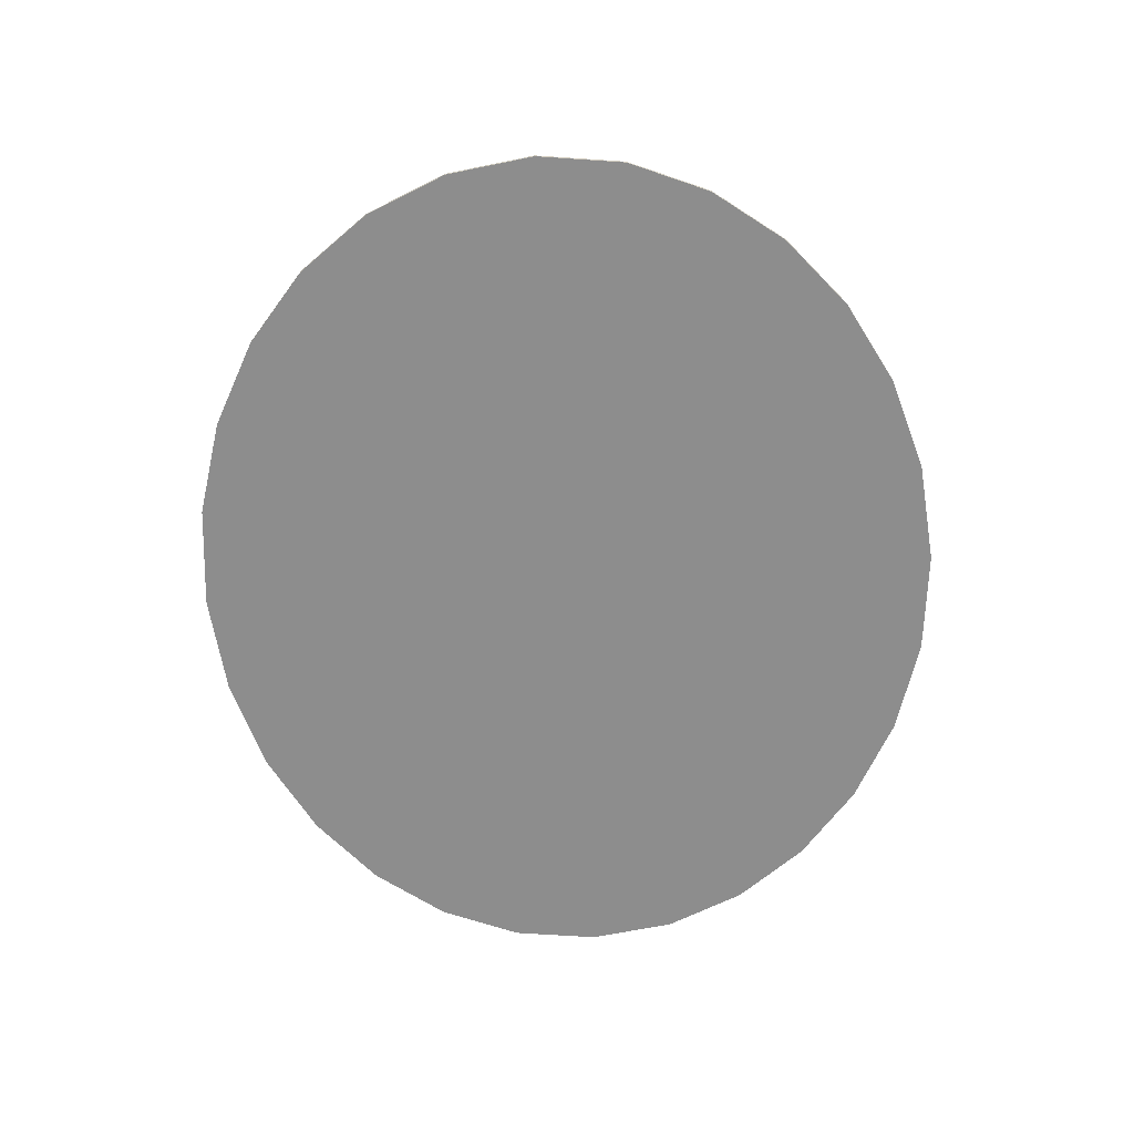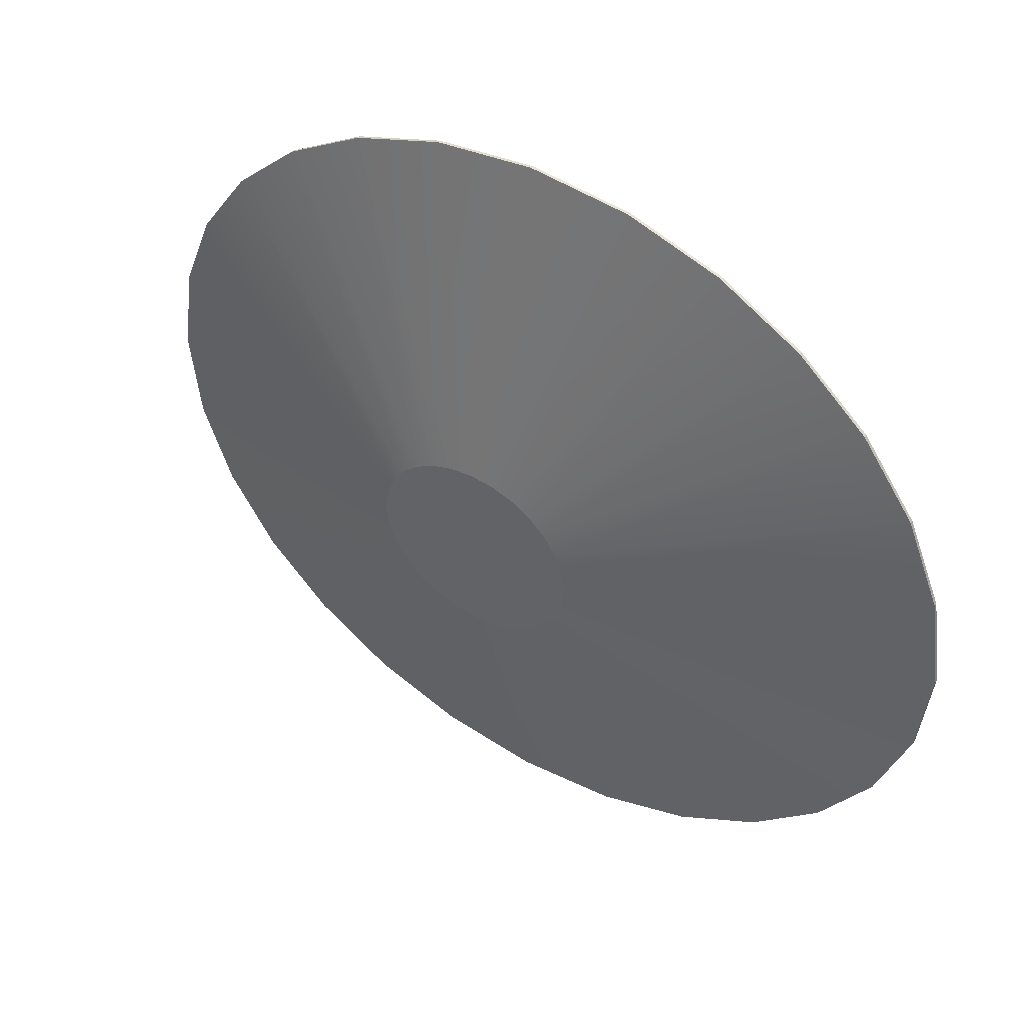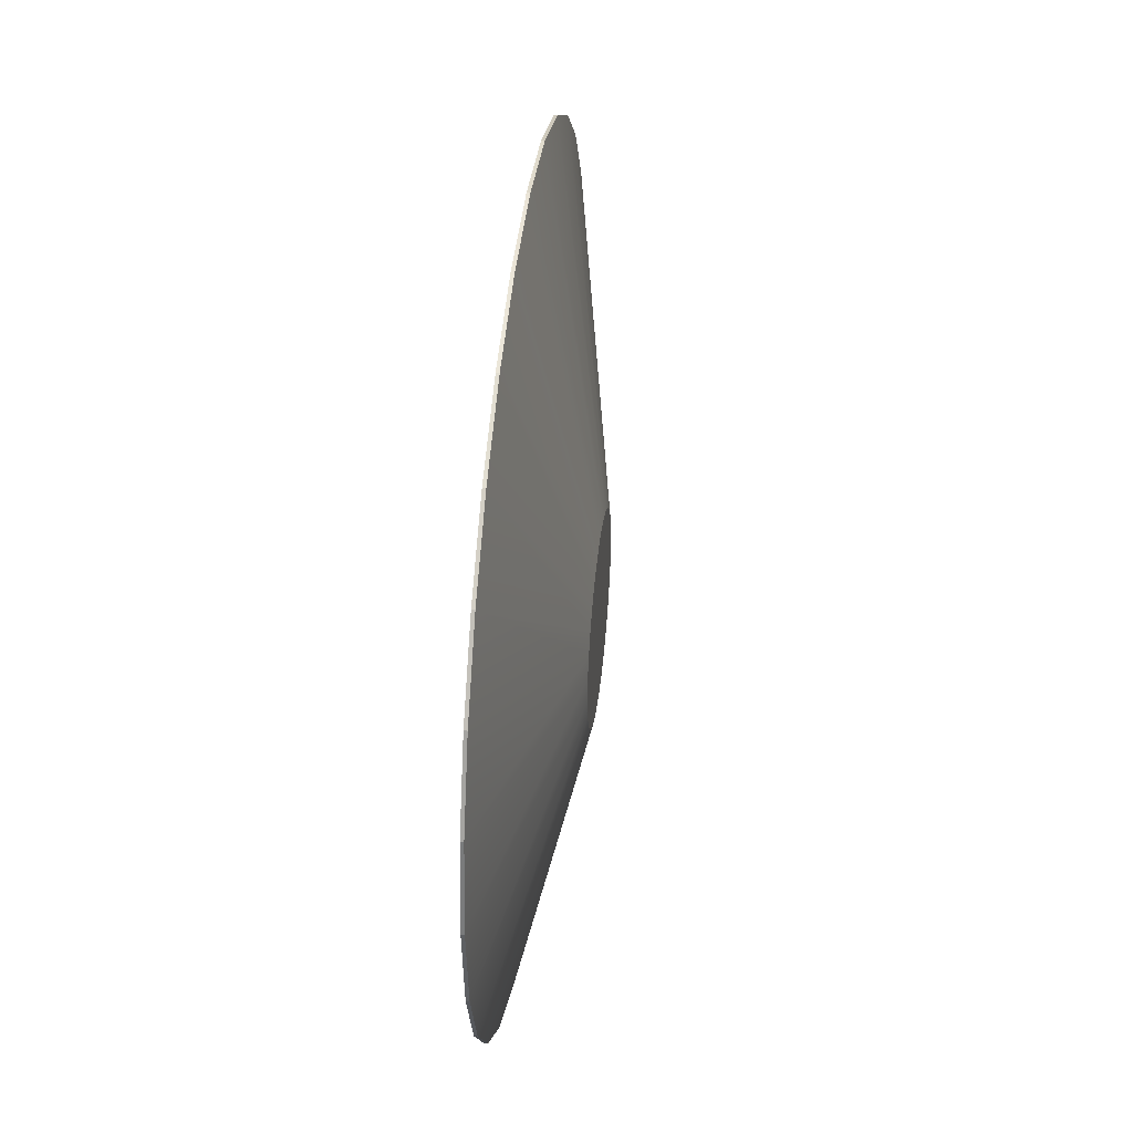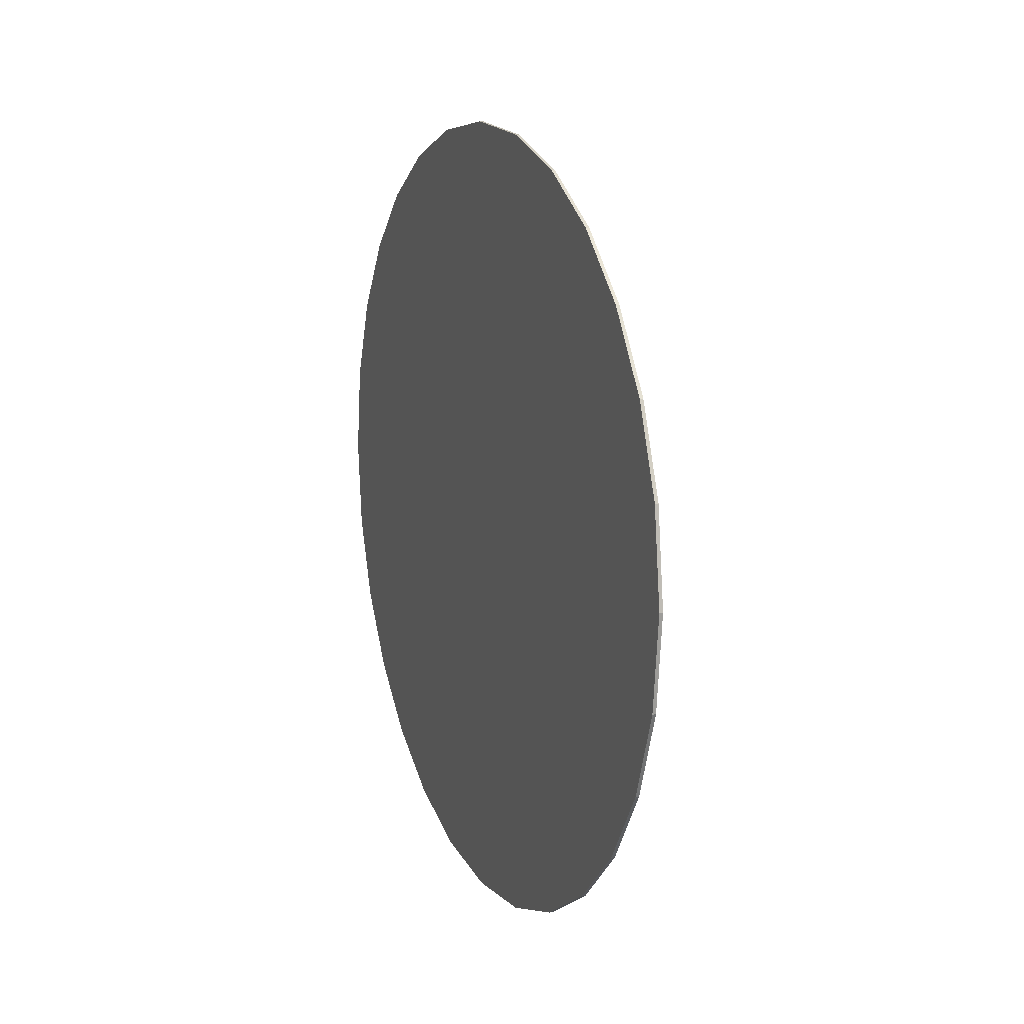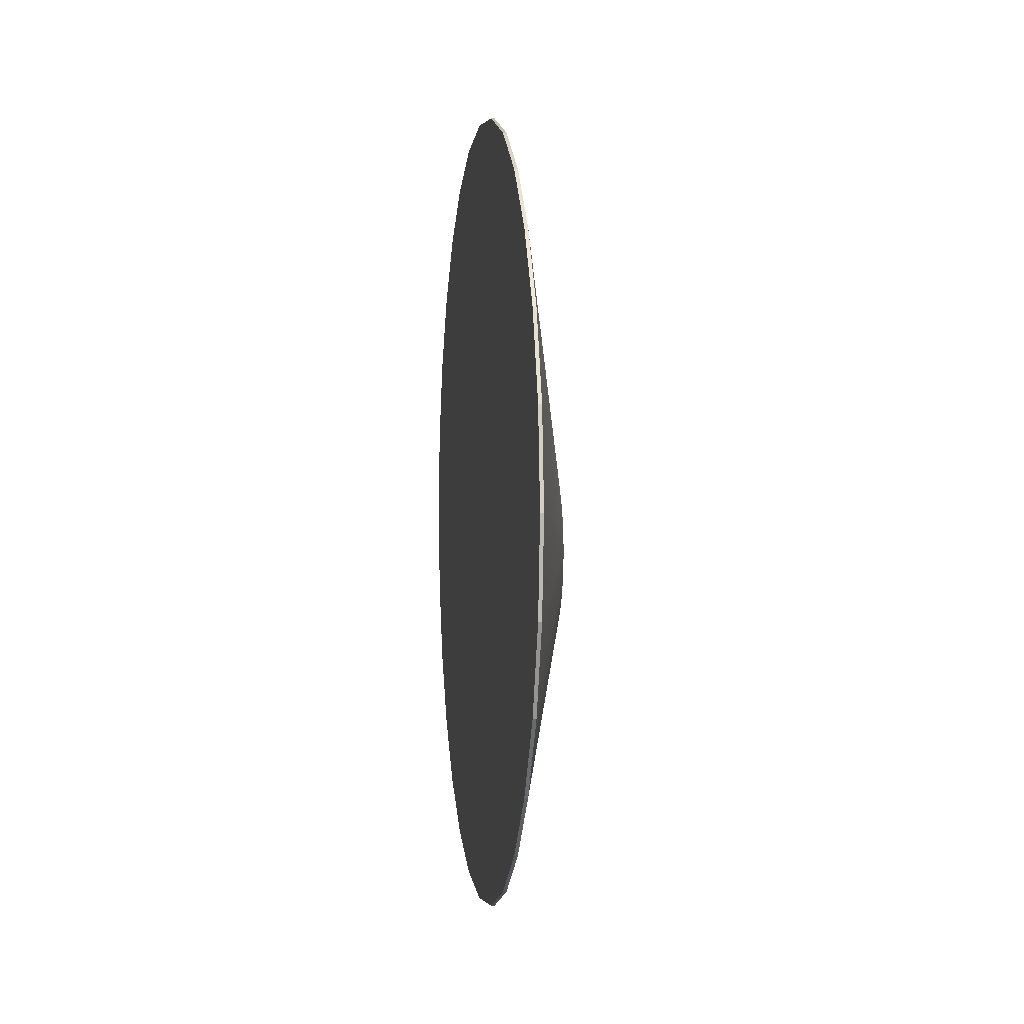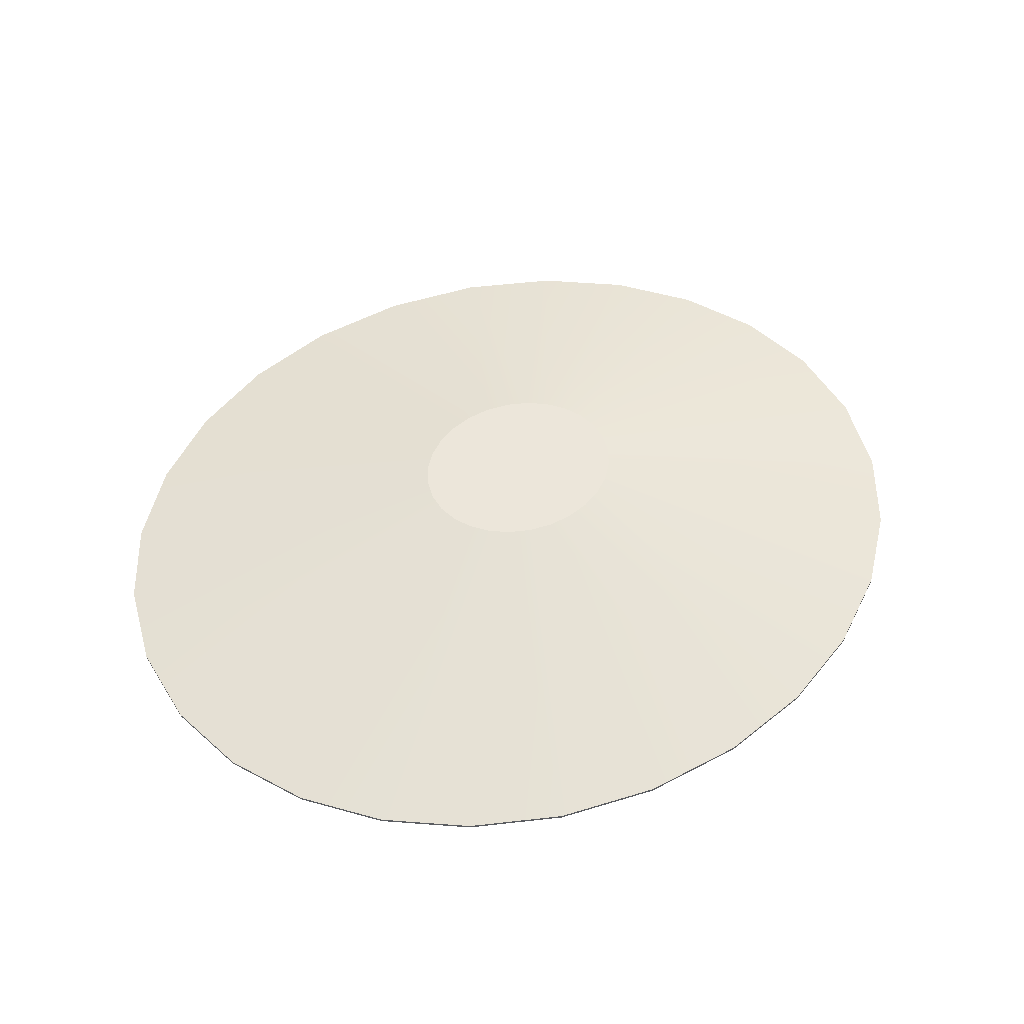
<metadata>
{"format":"obj","ext":"obj","renderer":"f3d","projection":"perspective","resolution":1024,"background":"white","views":[{"elev":-64.6,"azim":93.9,"up":"+Y"},{"elev":40.2,"azim":-144.4,"up":"+Z"},{"elev":38.7,"azim":96.1,"up":"+Z"},{"elev":10.7,"azim":70.8,"up":"+Z"},{"elev":0.1,"azim":83.1,"up":"+Z"},{"elev":54.3,"azim":-23.6,"up":"+Y"}]}
</metadata>
<code>
o terrain_Steep_Hill_#153.001_terrain_Wooded_Hill_#103.001
v -2.756 -0.09095 0.001808
v -2.683 -0.09095 0.5334
v -2.683 -0.07136 0.5334
v -2.756 -0.07136 0.001808
v -2.476 -0.09095 1.022
v -2.476 -0.07136 1.022
v -2.15 -0.09095 1.452
v -2.15 -0.07136 1.452
v -1.724 -0.09095 1.812
v -1.724 -0.07136 1.812
v -1.212 -0.09095 2.086
v -1.212 -0.07136 2.086
v -0.6324 -0.09095 2.26
v -0.6324 -0.07136 2.26
v -0.001097 -0.09095 2.322
v -0.001097 -0.07136 2.322
v 0.6302 -0.09095 2.26
v 0.6302 -0.07136 2.26
v 1.21 -0.09095 2.086
v 1.21 -0.07136 2.086
v 1.721 -0.09095 1.812
v 1.721 -0.07136 1.812
v 2.148 -0.09095 1.452
v 2.148 -0.07136 1.452
v 2.474 -0.09095 1.022
v 2.474 -0.07136 1.022
v 2.681 -0.09095 0.5334
v 2.681 -0.07136 0.5334
v 2.754 -0.09095 0.001808
v 2.754 -0.07136 0.001808
v 2.681 -0.09095 -0.5298
v 2.681 -0.07136 -0.5298
v 2.474 -0.09095 -1.018
v 2.474 -0.07136 -1.018
v 2.148 -0.09095 -1.449
v 2.148 -0.07136 -1.449
v 1.721 -0.09095 -1.808
v 1.721 -0.07136 -1.808
v 1.21 -0.09095 -2.082
v 1.21 -0.07136 -2.082
v 0.6302 -0.09095 -2.257
v 0.6302 -0.07136 -2.257
v -0.001097 -0.09095 -2.318
v -0.001097 -0.07136 -2.318
v -0.6324 -0.09095 -2.257
v -0.6324 -0.07136 -2.257
v -1.212 -0.09095 -2.082
v -1.212 -0.07136 -2.082
v -1.724 -0.09095 -1.808
v -1.724 -0.07136 -1.808
v -2.15 -0.09095 -1.449
v -2.15 -0.07136 -1.449
v -2.476 -0.09095 -1.018
v -2.476 -0.07136 -1.018
v -2.683 -0.09095 -0.5298
v -2.683 -0.07136 -0.5298
v -0.5012 0.3028 -0.09377
v -0.5188 0.3028 -0.2223
v -0.451 0.3028 0.02428
v -0.5012 0.3028 -0.3509
v -0.3723 0.3028 0.1284
v -0.2691 0.3028 0.2154
v -0.1454 0.3028 0.2816
v -0.005217 0.3028 0.3239
v 0.1474 0.3028 0.3387
v 0.3001 0.3028 0.3239
v 0.4403 0.3028 0.2816
v 0.564 0.3028 0.2154
v 0.6672 0.3028 0.1284
v 0.7459 0.3028 0.02428
v 0.796 0.3028 -0.09377
v 0.8137 0.3028 -0.2223
v 0.796 0.3028 -0.3509
v 0.7459 0.3028 -0.4689
v 0.6672 0.3028 -0.5731
v 0.564 0.3028 -0.66
v 0.4403 0.3028 -0.7263
v 0.3001 0.3028 -0.7685
v 0.1474 0.3028 -0.7833
v -0.005217 0.3028 -0.7685
v -0.1454 0.3028 -0.7263
v -0.2691 0.3028 -0.66
v -0.3723 0.3028 -0.5731
v -0.451 0.3028 -0.4689
f 1 2 3
f 1 3 4
f 2 5 6
f 2 6 3
f 5 7 8
f 5 8 6
f 7 9 10
f 7 10 8
f 9 11 12
f 9 12 10
f 11 13 14
f 11 14 12
f 13 15 16
f 13 16 14
f 15 17 18
f 15 18 16
f 17 19 20
f 17 20 18
f 19 21 22
f 19 22 20
f 21 23 24
f 21 24 22
f 23 25 26
f 23 26 24
f 25 27 28
f 25 28 26
f 27 29 30
f 27 30 28
f 29 31 32
f 29 32 30
f 31 33 34
f 31 34 32
f 33 35 36
f 33 36 34
f 35 37 38
f 35 38 36
f 37 39 40
f 37 40 38
f 39 41 42
f 39 42 40
f 41 43 44
f 41 44 42
f 43 45 46
f 43 46 44
f 45 47 48
f 45 48 46
f 47 49 50
f 47 50 48
f 49 51 52
f 49 52 50
f 51 53 54
f 51 54 52
f 53 55 56
f 53 56 54
f 55 1 4
f 55 4 56
f 39 37 19
f 16 64 14
f 69 70 75
f 40 76 38
f 6 57 3
f 42 77 40
f 18 65 16
f 42 79 78
f 20 66 18
f 56 58 60
f 44 80 79
f 20 68 67
f 46 81 80
f 4 57 58
f 22 69 68
f 48 82 81
f 24 70 69
f 50 83 82
f 28 70 26
f 52 84 83
f 30 71 28
f 8 59 6
f 32 72 30
f 10 61 8
f 54 60 84
f 34 73 32
f 36 74 34
f 12 62 10
f 14 63 12
f 38 75 36
f 35 33 25
f 33 31 27
f 31 29 27
f 27 25 33
f 25 23 35
f 23 21 35
f 21 19 37
f 35 21 37
f 19 17 41
f 17 15 43
f 15 13 43
f 13 11 45
f 43 13 45
f 11 9 49
f 9 7 51
f 7 5 51
f 5 2 53
f 51 5 53
f 2 1 55
f 55 53 2
f 51 49 9
f 49 47 11
f 47 45 11
f 43 41 17
f 41 39 19
f 16 65 64
f 71 72 73
f 73 74 71
f 74 75 70
f 71 74 70
f 75 76 68
f 76 77 67
f 77 78 67
f 78 79 66
f 67 78 66
f 79 80 64
f 80 81 63
f 81 82 63
f 82 83 62
f 63 82 62
f 83 84 59
f 84 60 57
f 60 58 57
f 57 59 84
f 59 61 83
f 61 62 83
f 63 64 80
f 64 65 79
f 65 66 79
f 67 68 76
f 68 69 75
f 40 77 76
f 6 59 57
f 42 78 77
f 18 66 65
f 42 44 79
f 20 67 66
f 56 4 58
f 44 46 80
f 20 22 68
f 46 48 81
f 4 3 57
f 22 24 69
f 48 50 82
f 24 26 70
f 50 52 83
f 28 71 70
f 52 54 84
f 30 72 71
f 8 61 59
f 32 73 72
f 10 62 61
f 54 56 60
f 34 74 73
f 36 75 74
f 12 63 62
f 14 64 63
f 38 76 75

</code>
